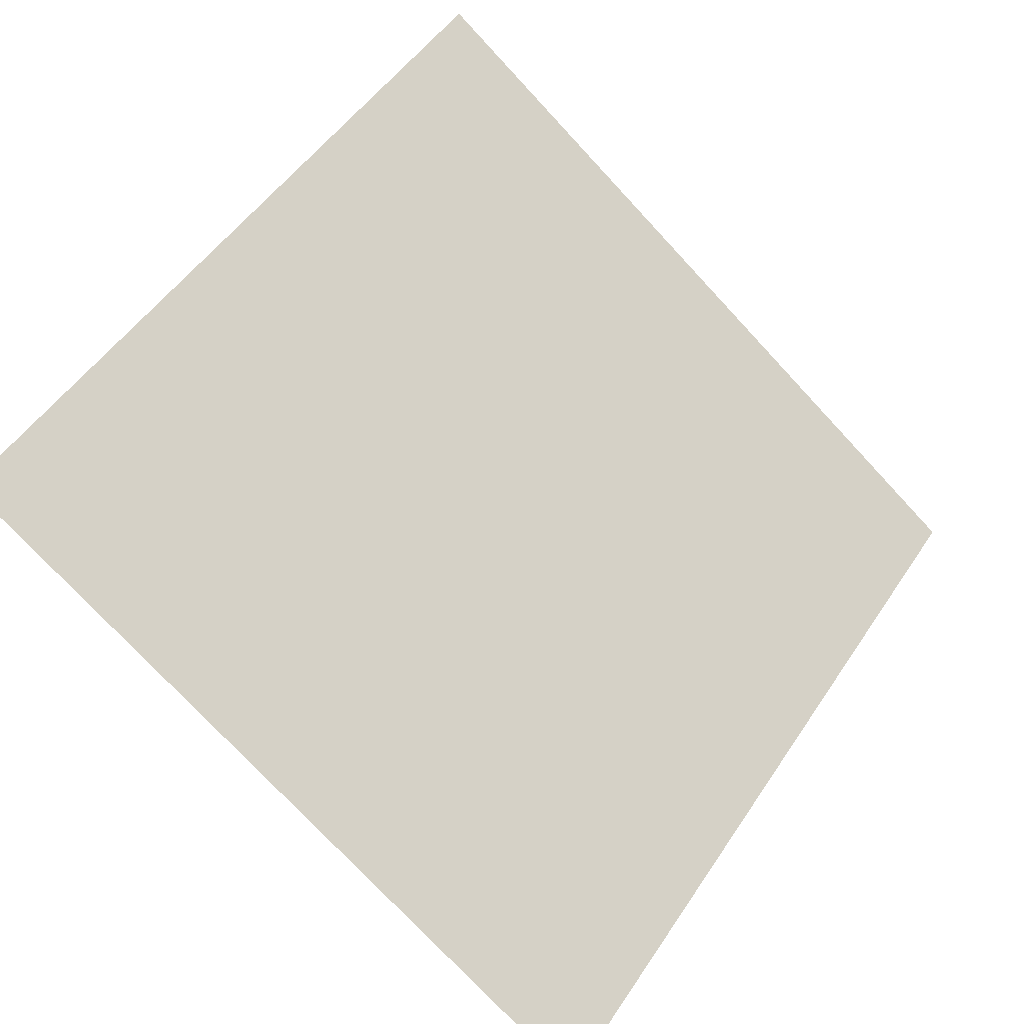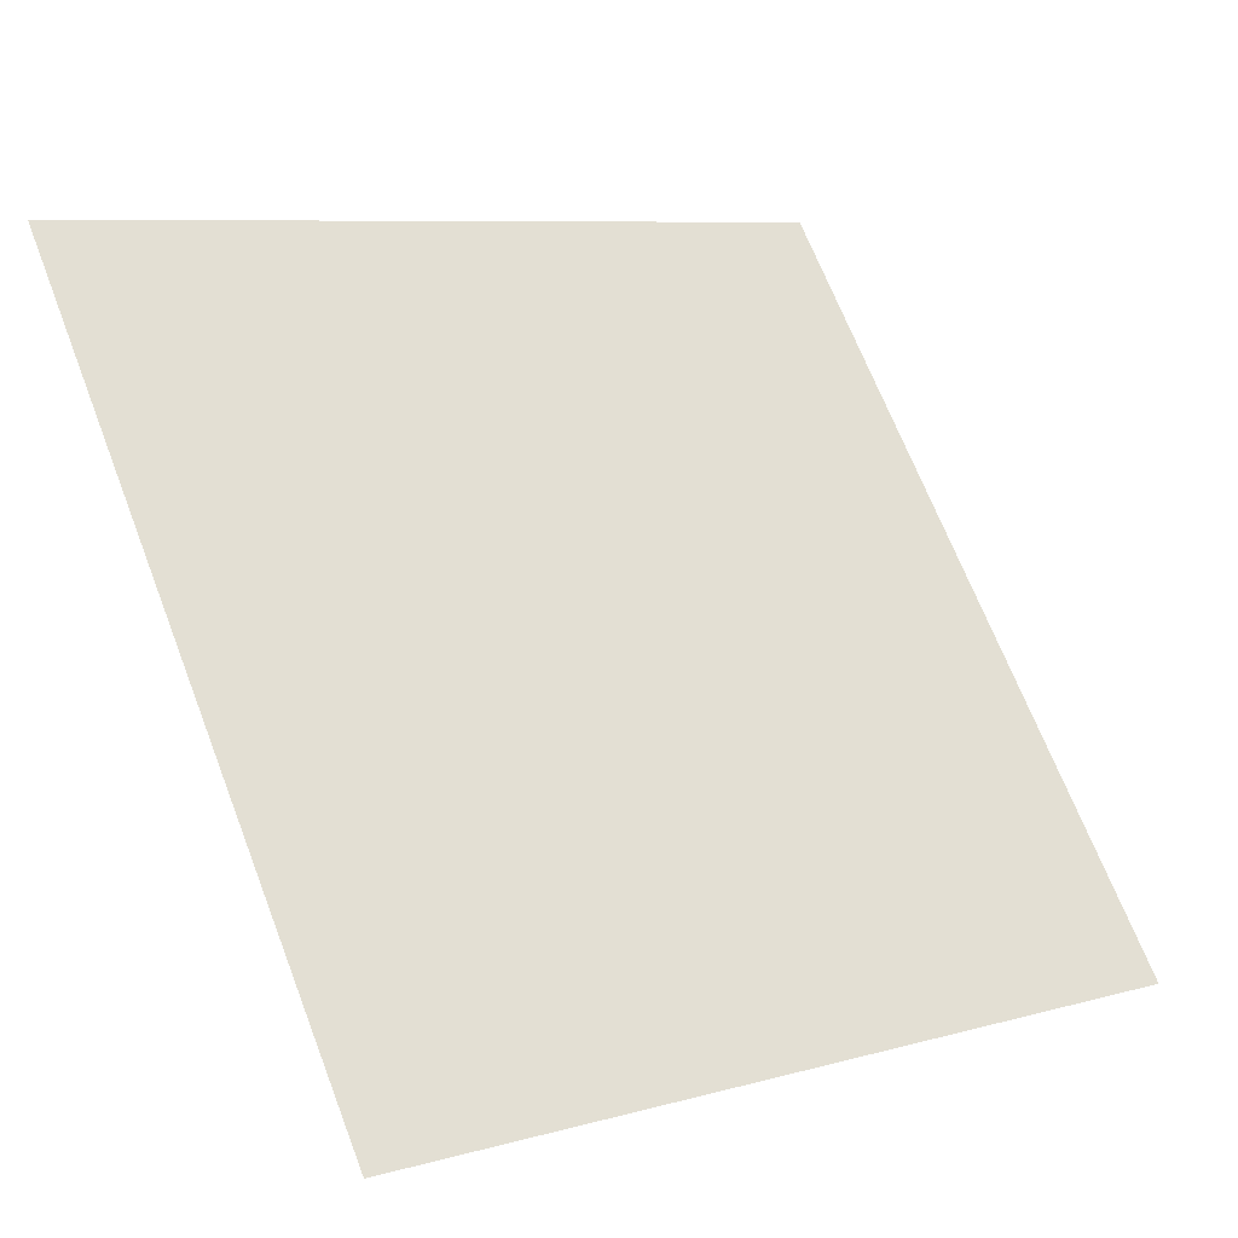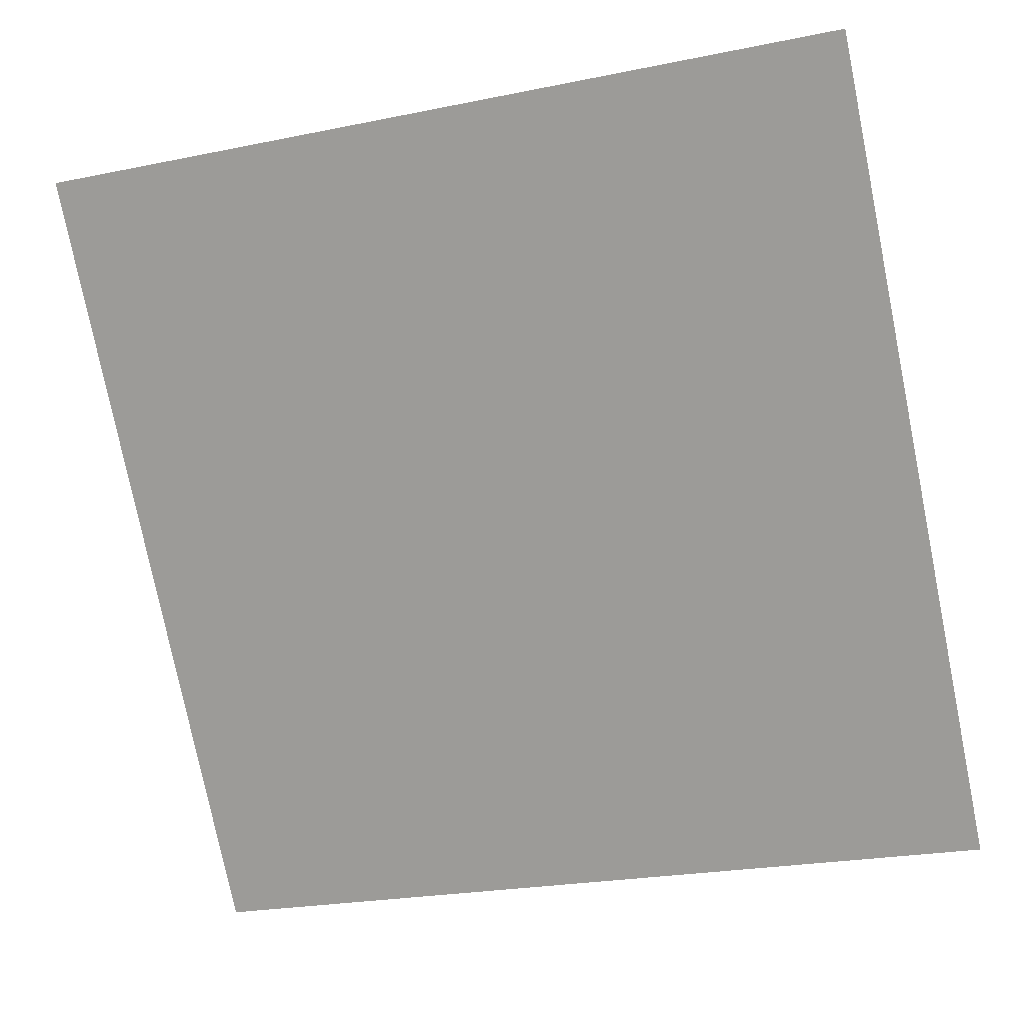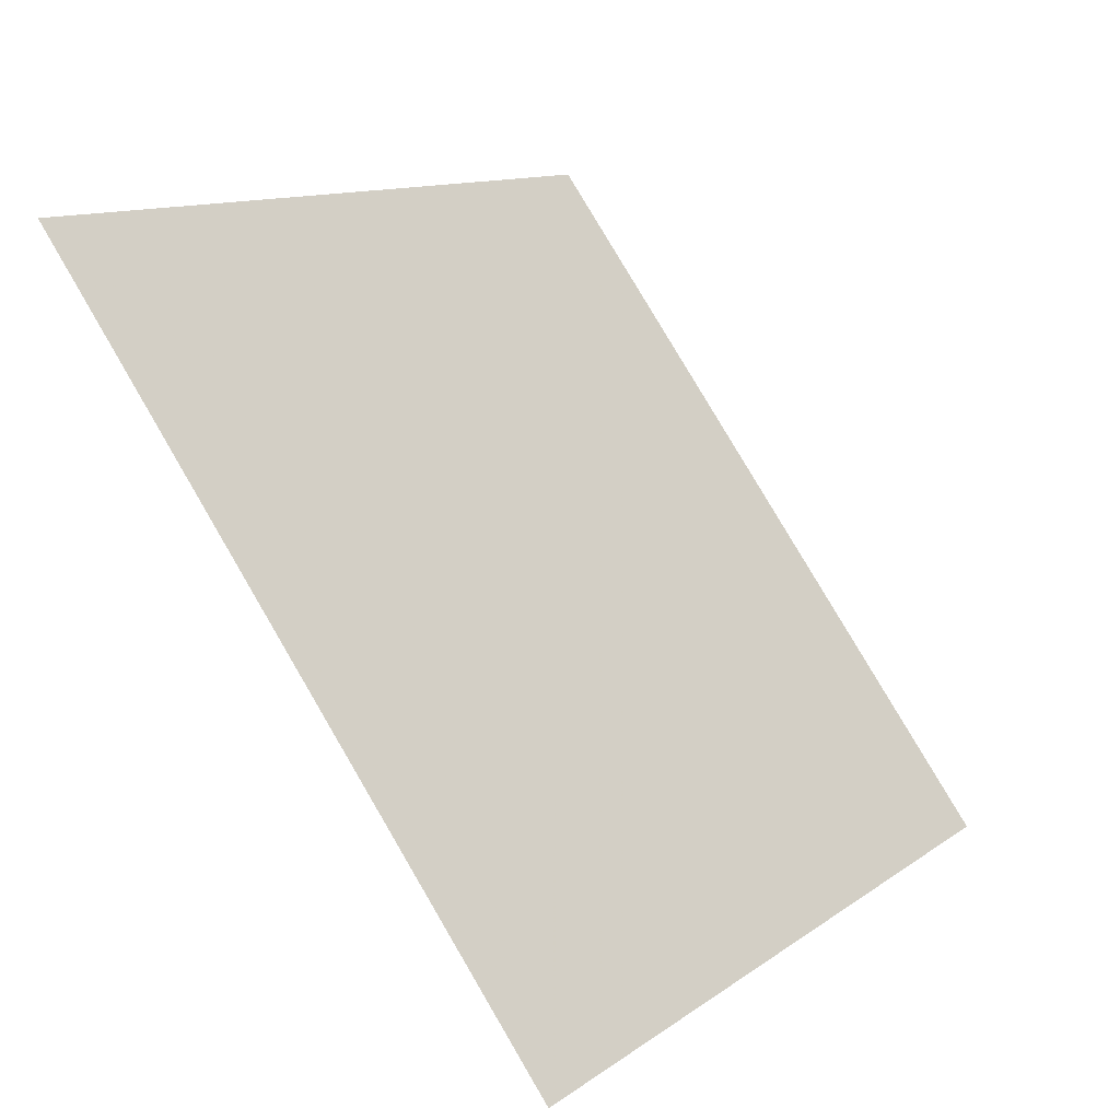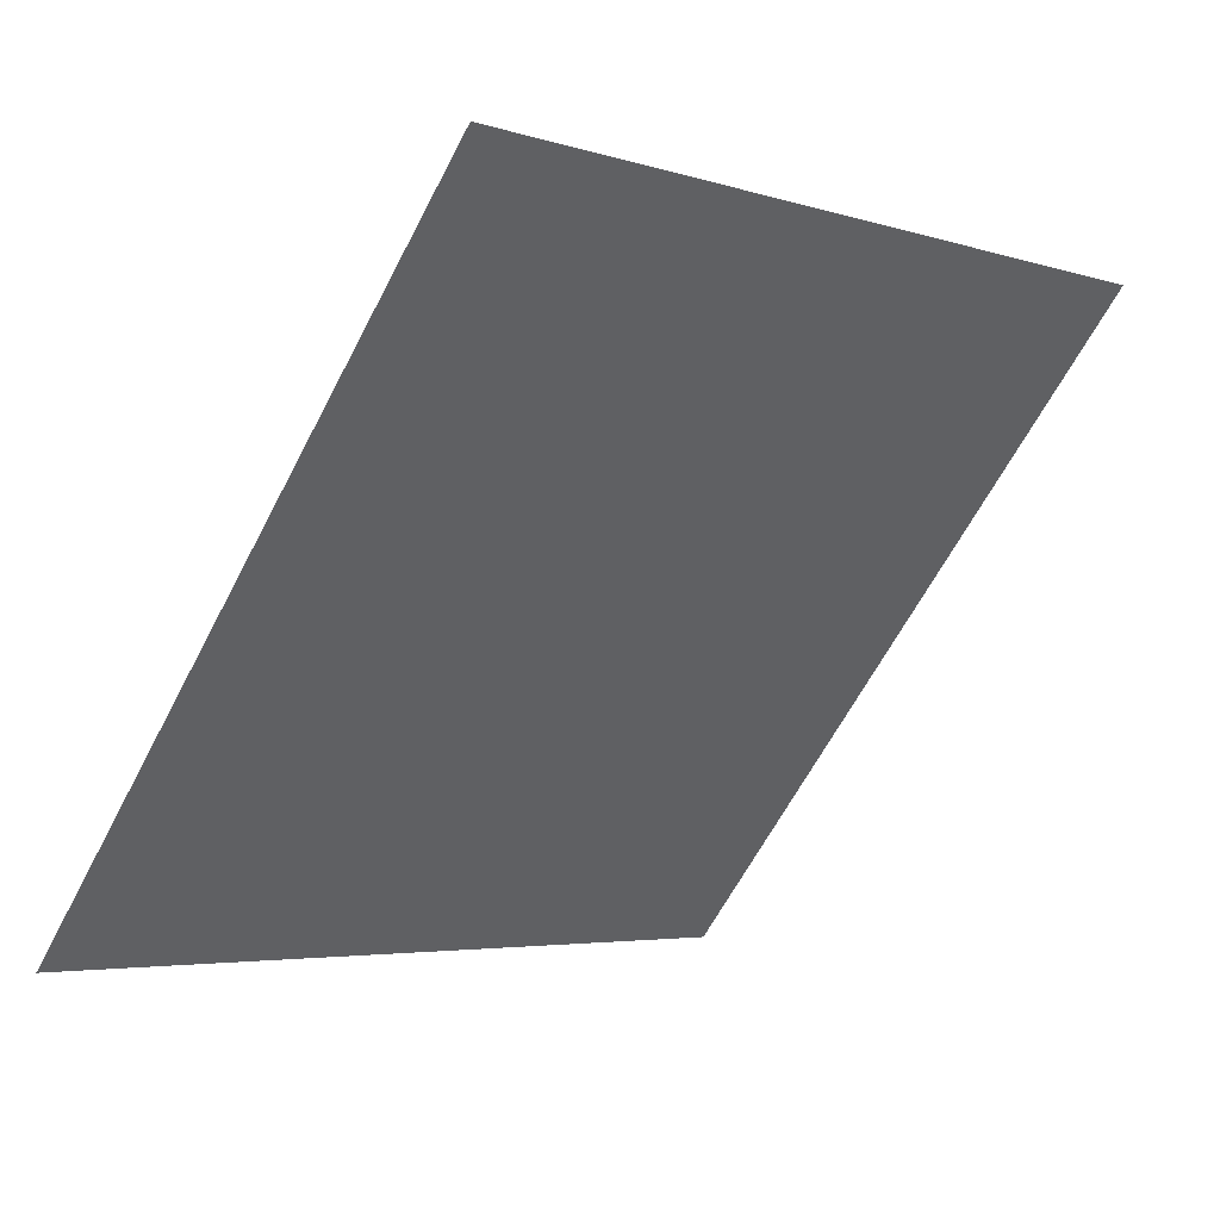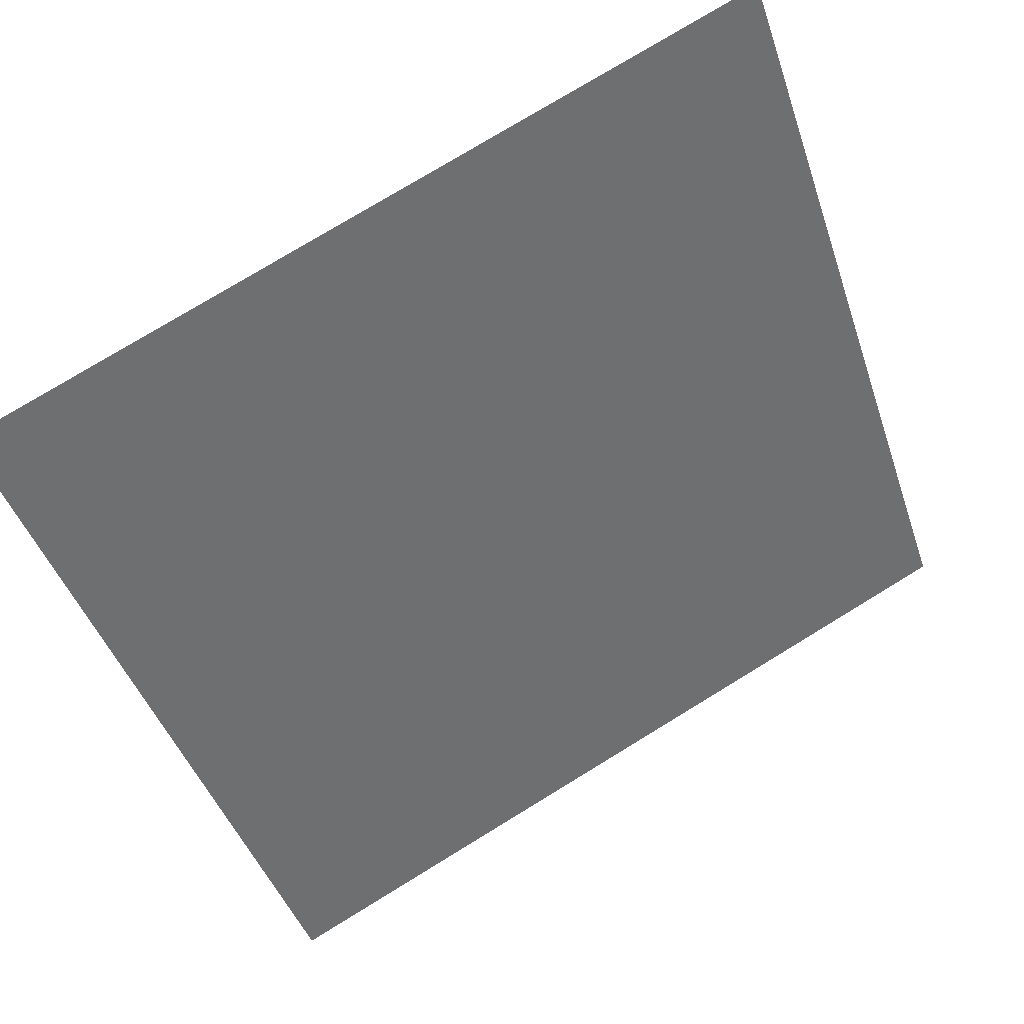
<metadata>
{"format":"obj","ext":"obj","renderer":"f3d","projection":"perspective","resolution":1024,"background":"white","views":[{"elev":49.0,"azim":123.0,"up":"+Y"},{"elev":8.9,"azim":-38.8,"up":"+Z"},{"elev":-21.9,"azim":-162.4,"up":"+Z"},{"elev":12.4,"azim":-59.5,"up":"+Z"},{"elev":-61.8,"azim":-117.1,"up":"+Y"},{"elev":78.6,"azim":-32.7,"up":"+Z"}]}
</metadata>
<code>
v 0.07325 0.8157 0.5485
v 0.06669 0.8158 0.5486
v 0.06681 0.8197 0.5538
v 0.07337 0.8196 0.5538
f 4 3 2 1

</code>
